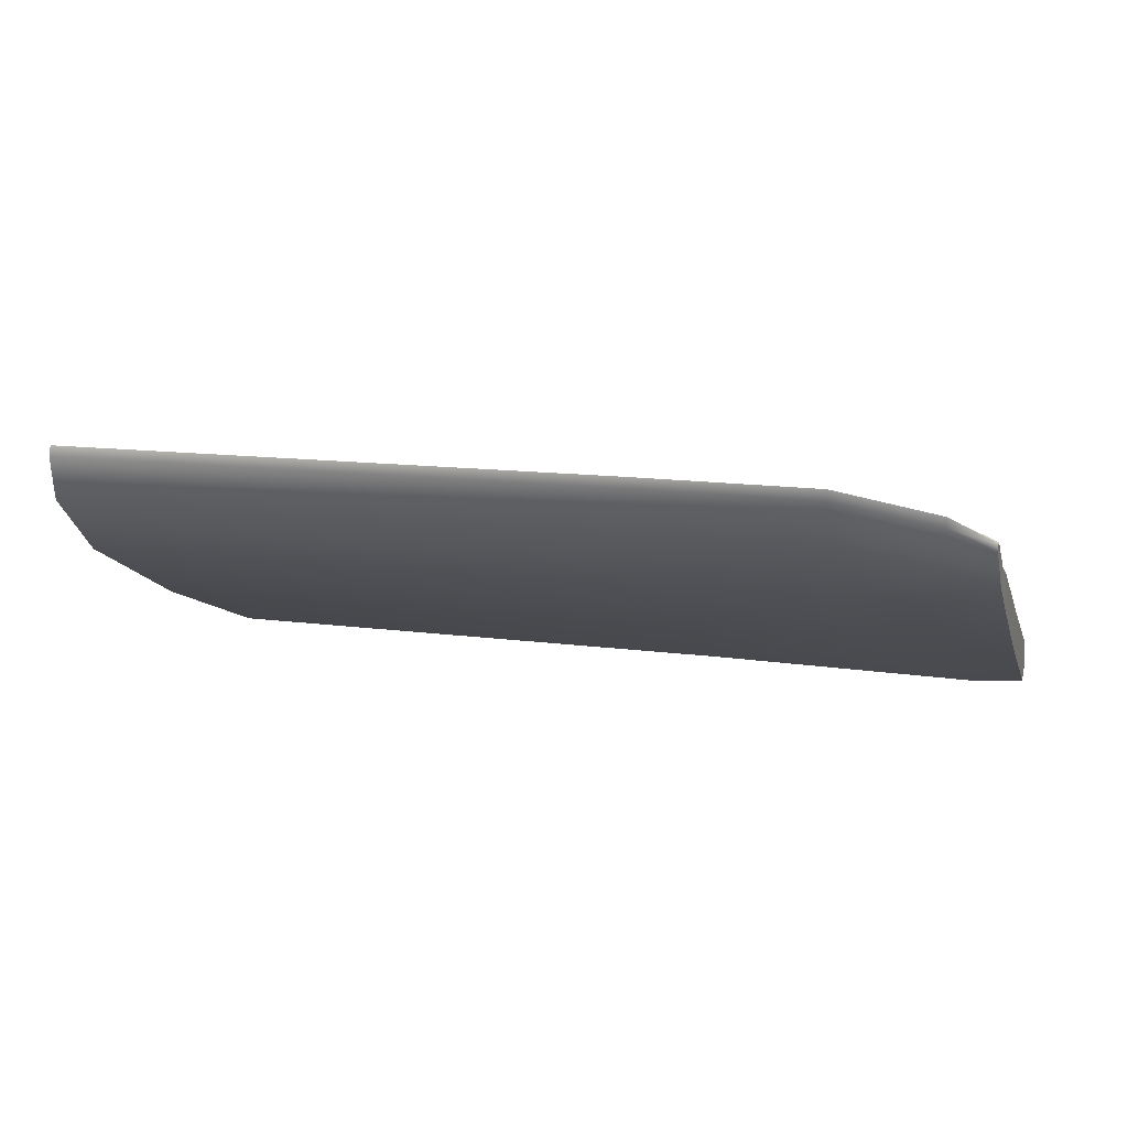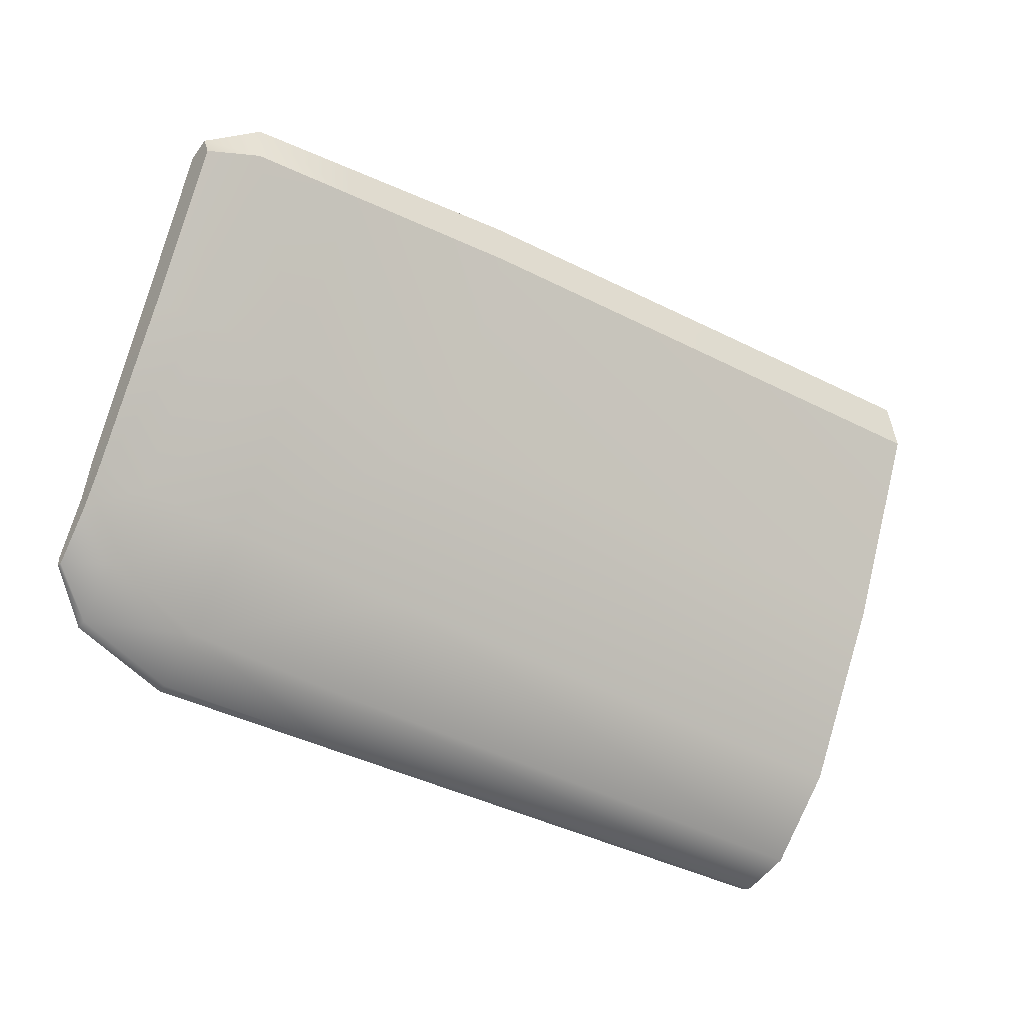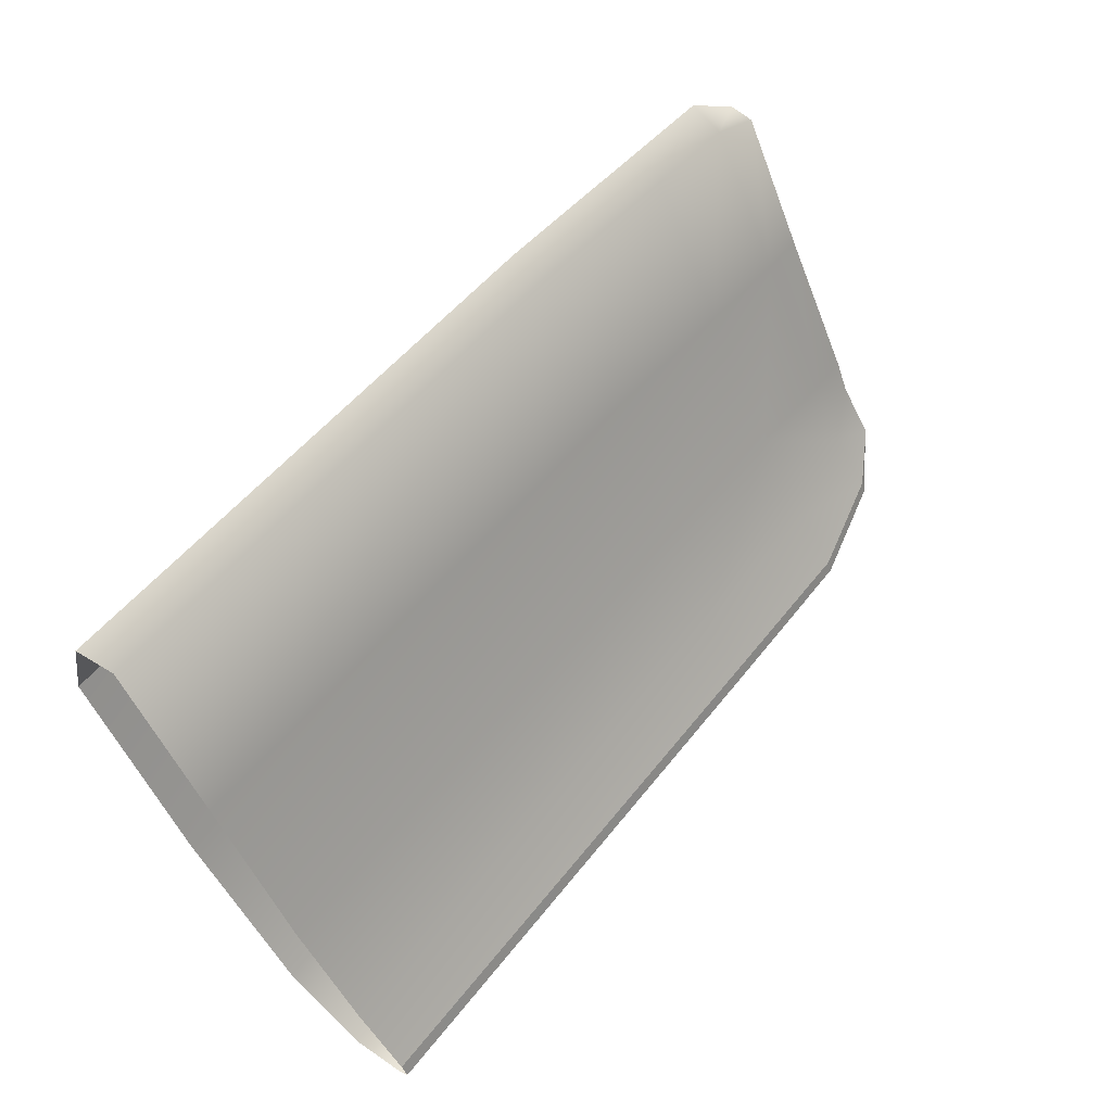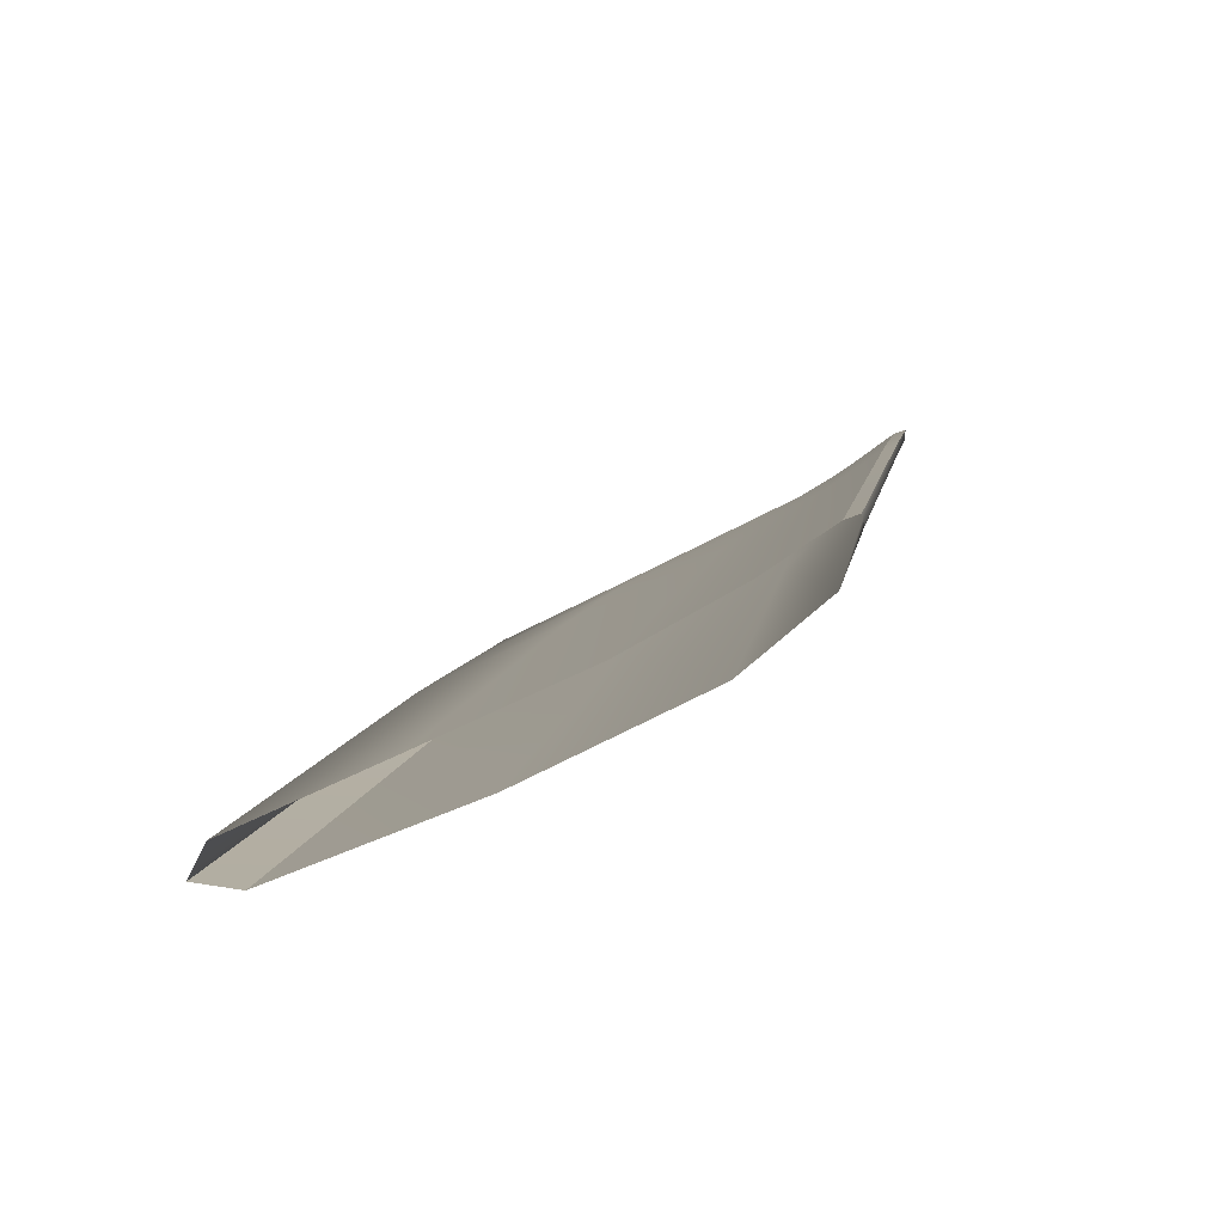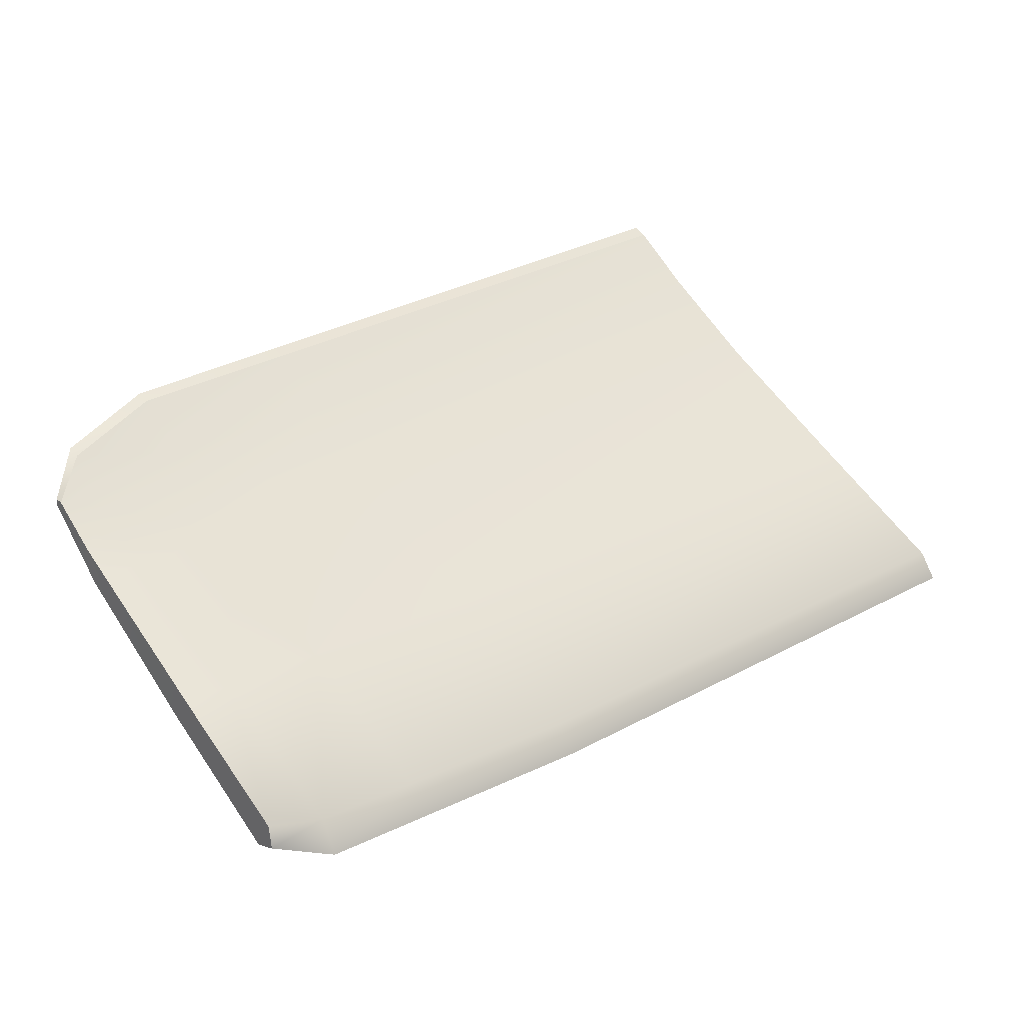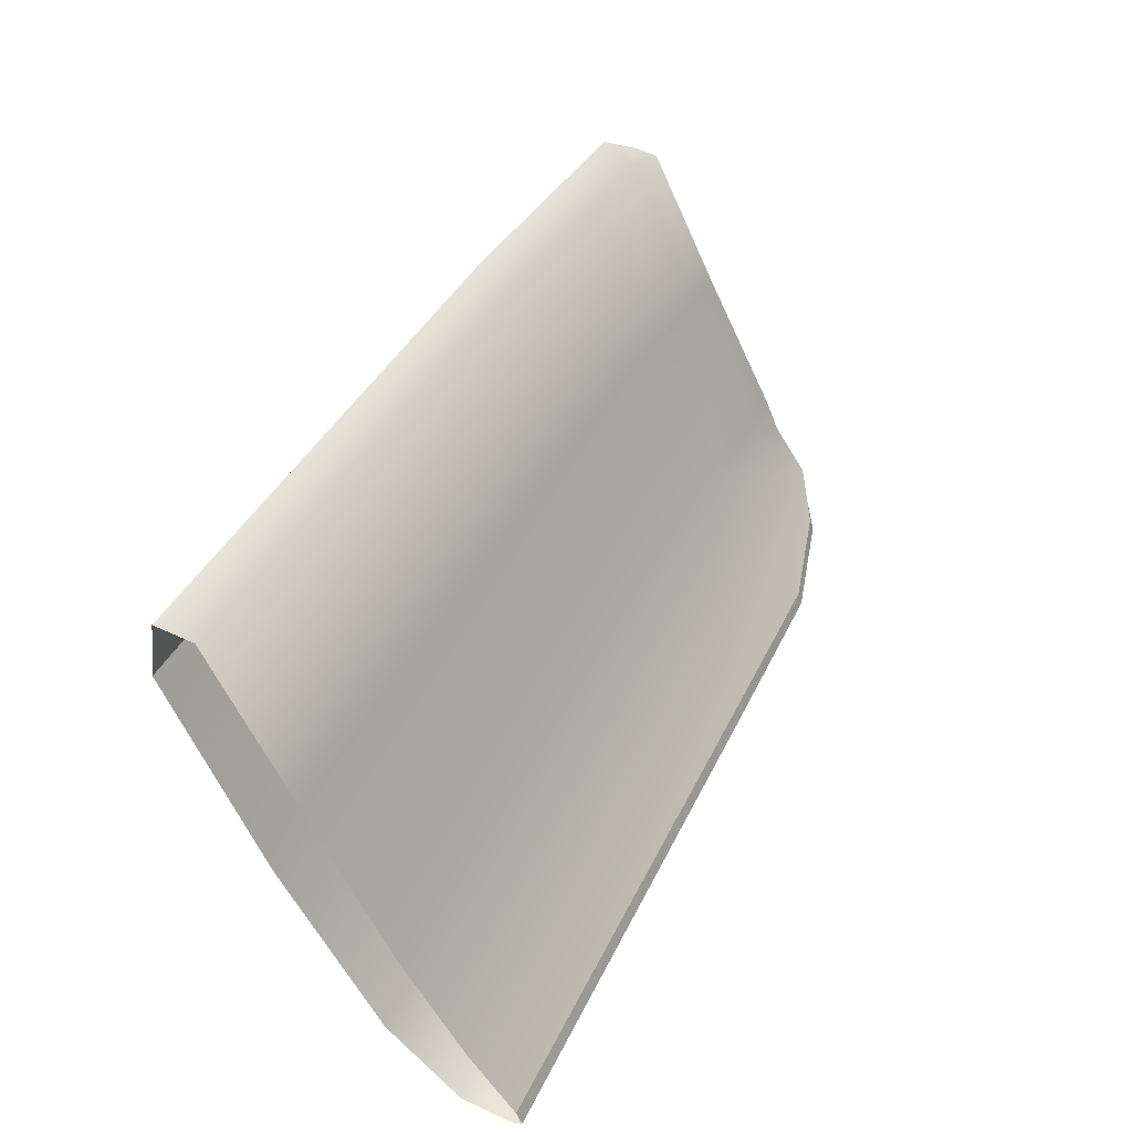
<metadata>
{"format":"obj","ext":"obj","renderer":"f3d","projection":"perspective","resolution":1024,"background":"white","views":[{"elev":14.3,"azim":-163.5,"up":"+Y"},{"elev":-37.0,"azim":-35.8,"up":"+Z"},{"elev":56.2,"azim":127.3,"up":"+Z"},{"elev":9.1,"azim":99.6,"up":"+Y"},{"elev":30.9,"azim":-40.4,"up":"+Y"},{"elev":42.5,"azim":113.8,"up":"+Z"}]}
</metadata>
<code>
o Mesh_158_Mesh_158.001
v 0.93 1.026 -4.234
v 0.9302 1.029 -4.239
v 0.9299 1.024 -4.236
v 0.9302 1.028 -4.241
v 0.9303 1.035 -4.249
v 0.9303 1.036 -4.248
v 0.9302 1.03 -4.238
v 0.9303 1.036 -4.247
v 0.93 1.027 -4.232
v 0.9876 1.046 -4.259
v 0.9556 1.044 -4.259
v 0.9555 1.046 -4.259
v 0.9877 1.044 -4.259
v 1.089 1.045 -4.259
v 1.089 1.043 -4.259
v 0.9877 1.045 -4.256
v 1.089 1.045 -4.259
v 0.9876 1.046 -4.259
v 1.089 1.044 -4.256
v 0.9556 1.045 -4.257
v 0.9555 1.046 -4.259
v 0.9384 0.9943 -4.175
v 0.9569 0.993 -4.18
v 0.9567 0.9939 -4.173
v 0.9384 0.9933 -4.182
v 0.9294 0.997 -4.18
v 0.9293 0.995 -4.185
v 0.9384 1 -4.178
v 0.9294 0.997 -4.18
v 0.9384 0.9943 -4.175
v 0.9294 1.001 -4.181
v 0.9564 0.9999 -4.176
v 0.9567 0.9939 -4.173
v 0.9899 1.007 -4.21
v 0.9568 1.008 -4.21
v 0.9565 1.023 -4.238
v 0.9892 1.023 -4.24
v 0.9569 0.993 -4.18
v 0.9903 0.9926 -4.178
v 1.092 1.007 -4.211
v 1.093 0.9914 -4.175
v 1.091 1.023 -4.242
v 0.938 1.027 -4.231
v 0.9382 1.014 -4.205
v 0.956 1.027 -4.23
v 0.9562 1.014 -4.203
v 0.9297 1.014 -4.206
v 0.93 1.027 -4.232
v 0.9378 1.041 -4.253
v 0.9558 1.038 -4.247
v 0.9556 1.045 -4.257
v 0.9379 1.034 -4.244
v 0.9302 1.03 -4.238
v 0.9303 1.036 -4.247
v 0.956 1.035 -4.253
v 0.9884 1.035 -4.254
v 1.09 1.035 -4.256
v 0.9294 0.997 -4.18
v 0.9296 1.011 -4.208
v 0.9293 0.995 -4.185
v 0.9296 1.008 -4.21
v 0.9297 1.014 -4.206
v 0.9294 1.001 -4.181
v 0.9302 1.028 -4.241
v 0.9303 1.035 -4.249
v 0.938 1.031 -4.248
v 0.9377 1.04 -4.255
v 0.9383 1.024 -4.237
v 0.9299 1.024 -4.236
v 1.089 1.044 -4.256
v 0.9877 1.045 -4.256
v 0.9879 1.037 -4.246
v 1.089 1.036 -4.244
v 0.9882 1.026 -4.228
v 1.09 1.025 -4.225
v 0.9885 1.013 -4.2
v 1.09 1.011 -4.197
v 0.9888 0.9991 -4.172
v 1.09 0.9975 -4.168
v 0.9296 1.008 -4.21
v 0.9384 1.008 -4.21
v 0.9293 0.995 -4.185
v 0.9384 0.9933 -4.182
v 1.092 0.9919 -4.166
v 0.9903 0.9926 -4.178
v 1.093 0.9914 -4.175
v 0.9896 0.9933 -4.17
v 0.9896 0.9933 -4.17
v 1.092 0.9919 -4.166
v 0.9303 1.036 -4.248
v 0.9377 1.042 -4.255
v 0.9378 1.041 -4.253
v 0.9377 1.042 -4.255
v 0.9303 1.036 -4.247
v 0.9303 1.036 -4.248
f 1 2 3
f 4 3 2
f 2 1 7
f 58 59 60
f 60 59 61
f 63 59 58
f 59 63 62
f 2 5 4
f 5 2 6
f 7 8 2
f 6 2 8
f 9 7 1
f 10 11 12
f 11 10 13
f 14 13 10
f 15 13 14
f 16 17 18
f 17 16 19
f 20 18 21
f 18 20 16
f 22 23 24
f 23 22 25
f 26 25 22
f 25 26 27
f 28 29 30
f 29 28 31
f 32 30 33
f 30 32 28
f 34 35 36
f 34 36 37
f 38 34 39
f 34 38 35
f 39 40 41
f 40 39 34
f 34 42 40
f 42 34 37
f 43 44 45
f 45 44 46
f 44 28 46
f 46 28 32
f 47 31 44
f 28 44 31
f 48 47 43
f 43 47 44
f 49 50 51
f 50 49 52
f 52 45 50
f 45 52 43
f 43 53 48
f 53 43 52
f 52 54 53
f 54 52 49
f 13 55 11
f 55 13 56
f 37 36 55
f 37 55 56
f 37 57 42
f 57 37 56
f 15 56 13
f 56 15 57
f 59 1 61
f 3 61 1
f 62 9 59
f 1 59 9
f 64 65 66
f 65 67 66
f 68 64 66
f 68 69 64
f 36 68 66
f 36 66 55
f 67 11 55
f 67 55 66
f 70 71 72
f 70 72 73
f 73 72 74
f 73 74 75
f 72 50 45
f 72 45 74
f 71 51 50
f 71 50 72
f 75 74 76
f 75 76 77
f 77 76 78
f 77 78 79
f 46 32 76
f 76 32 78
f 45 46 74
f 74 46 76
f 80 69 81
f 81 69 68
f 82 81 83
f 81 82 80
f 83 35 38
f 35 83 81
f 35 81 68
f 35 68 36
f 84 85 86
f 85 84 87
f 24 85 87
f 85 24 23
f 78 33 88
f 33 78 32
f 79 88 89
f 88 79 78
f 90 67 65
f 67 90 91
f 91 11 67
f 11 91 12
f 92 20 93
f 21 93 20
f 94 92 95
f 93 95 92

</code>
